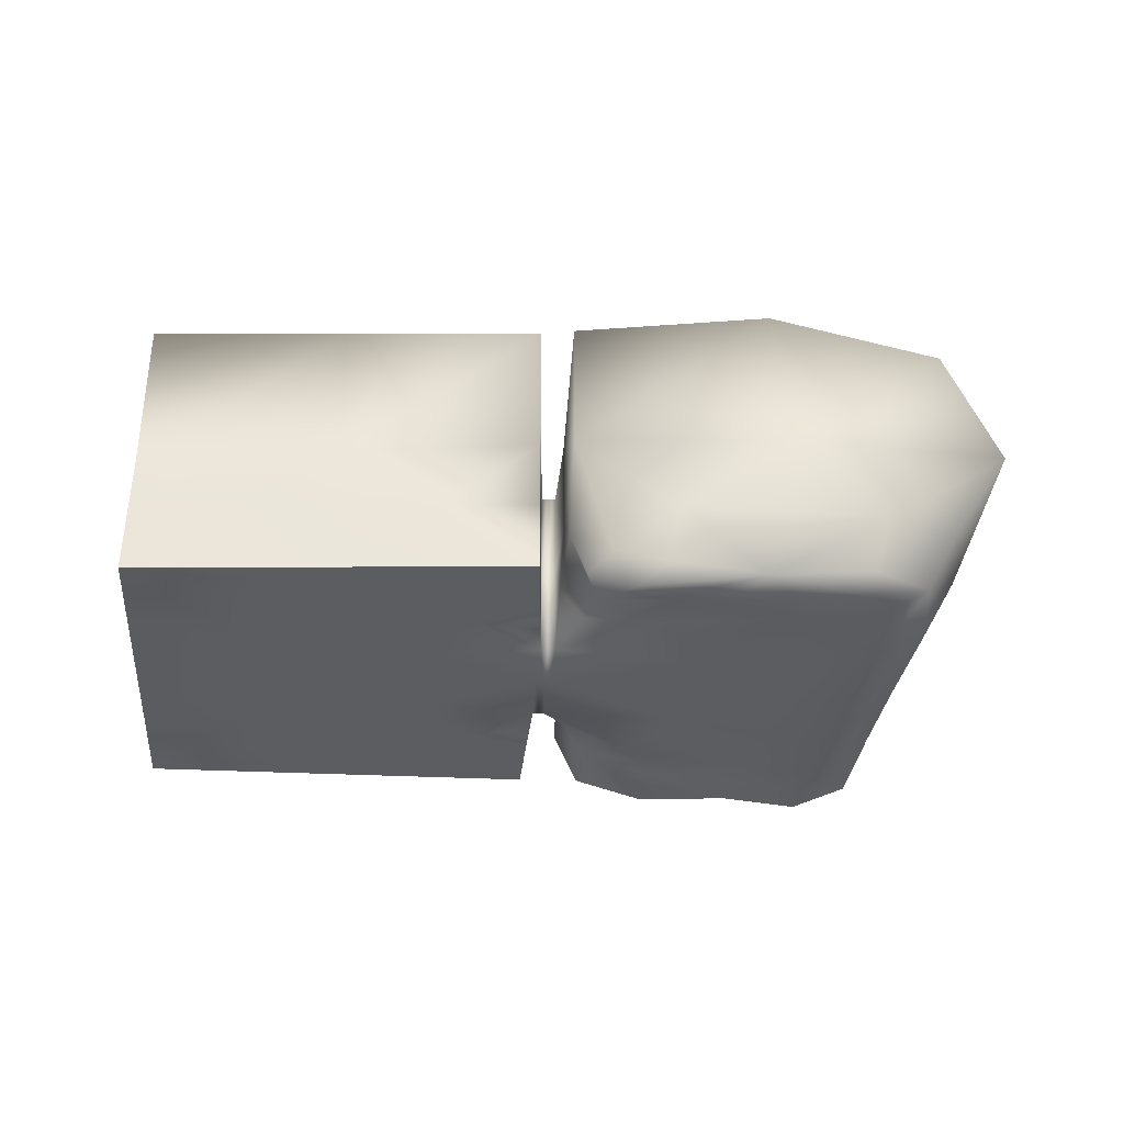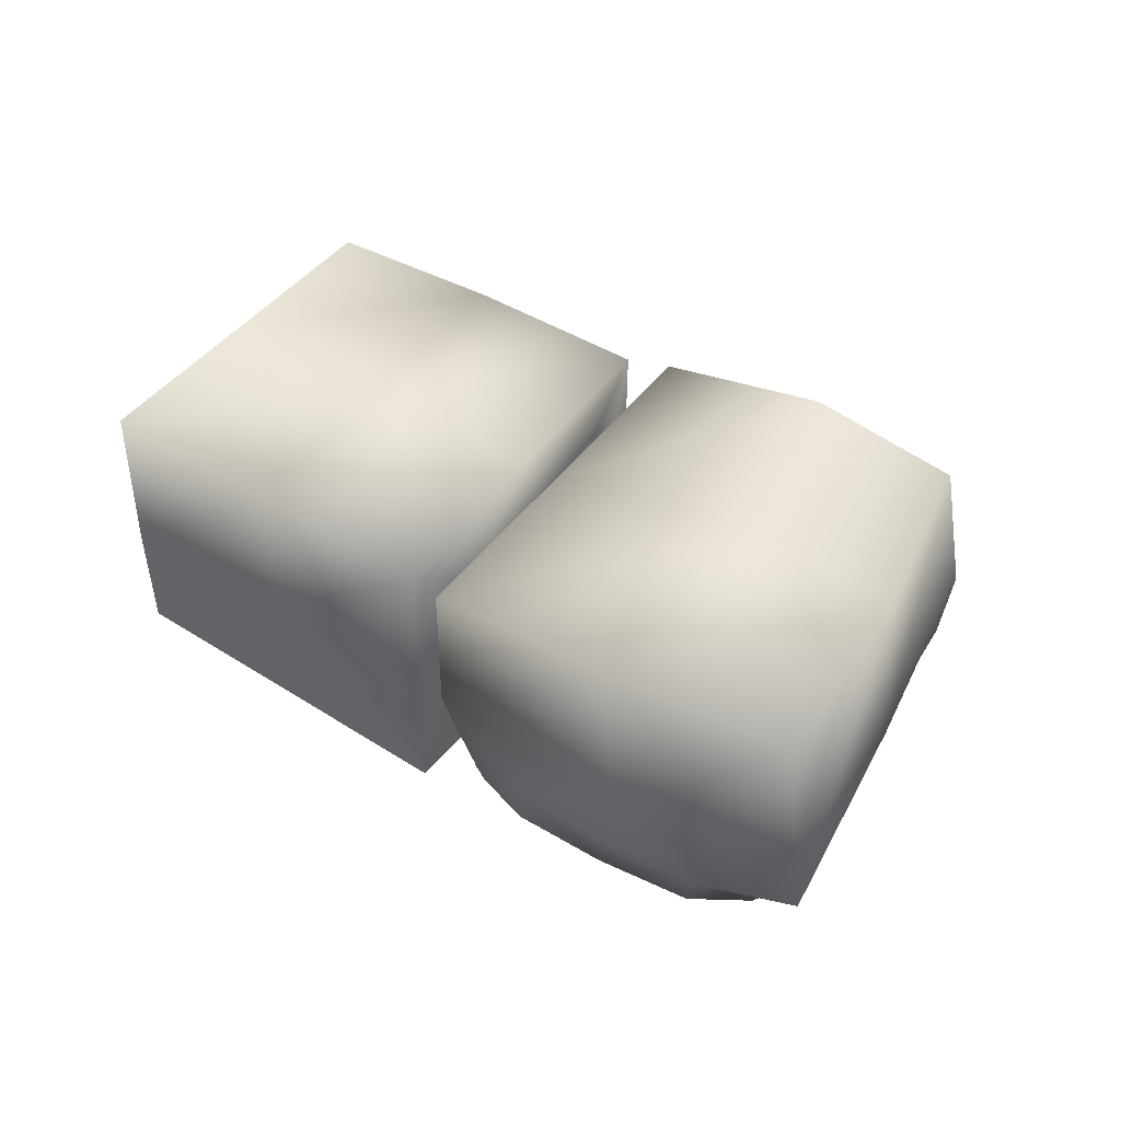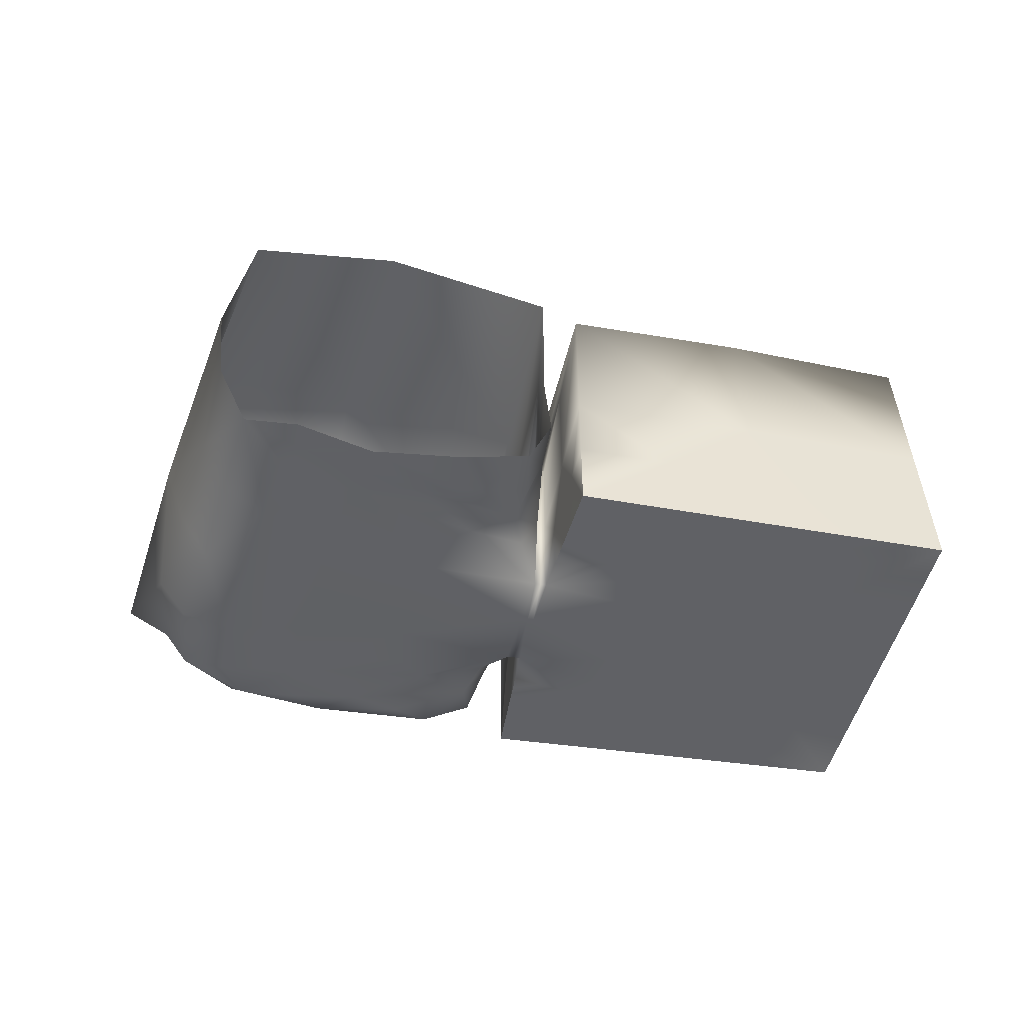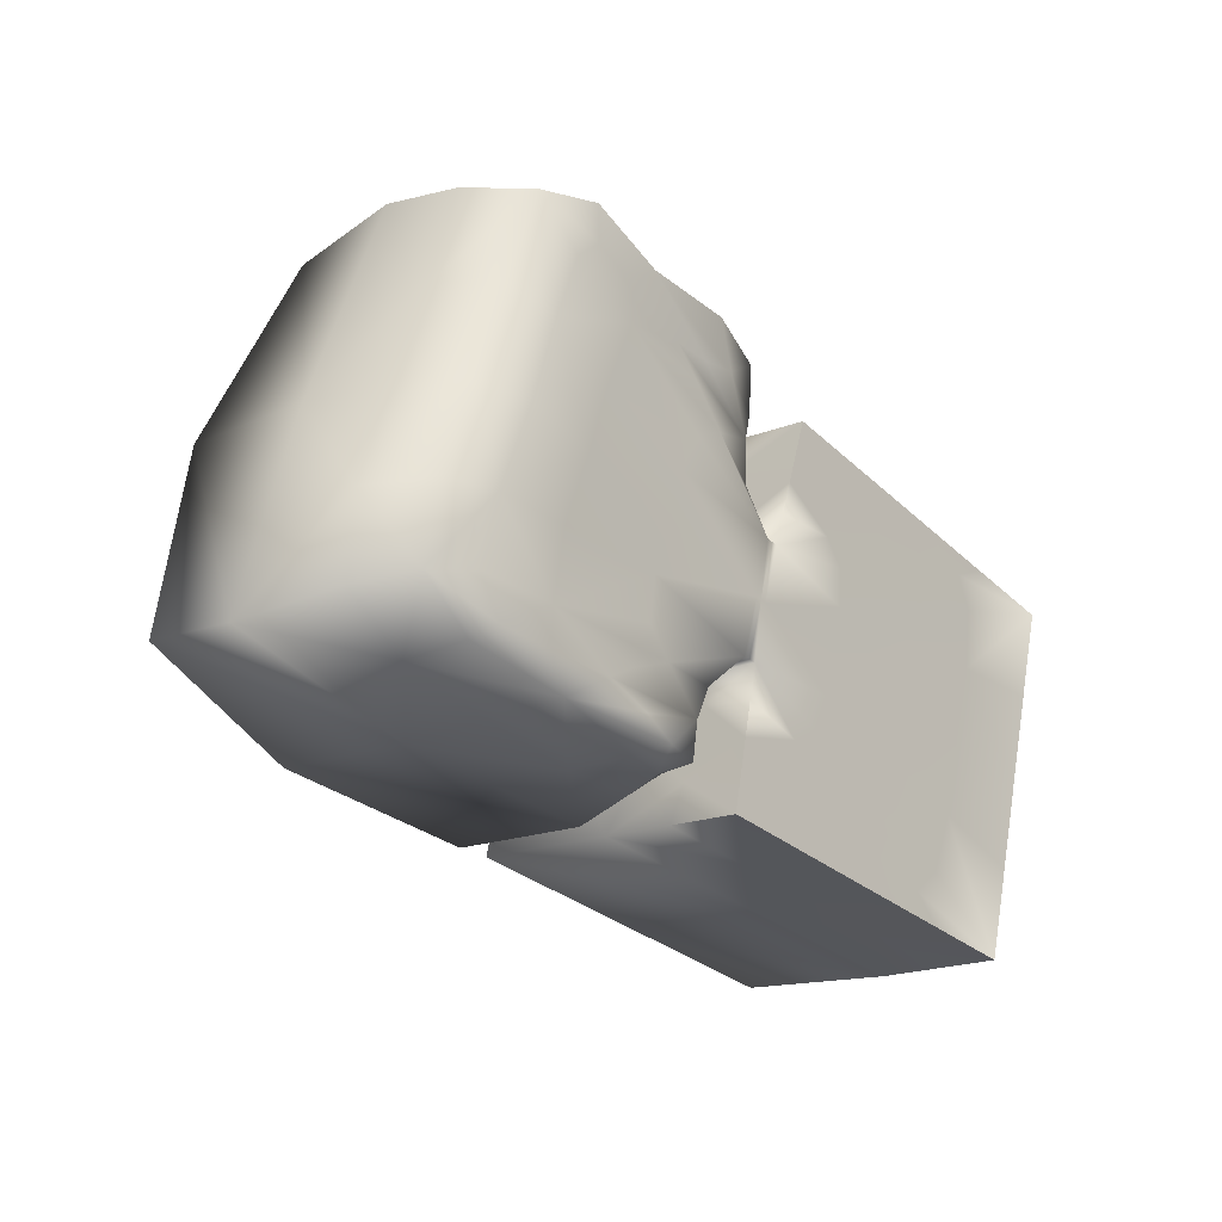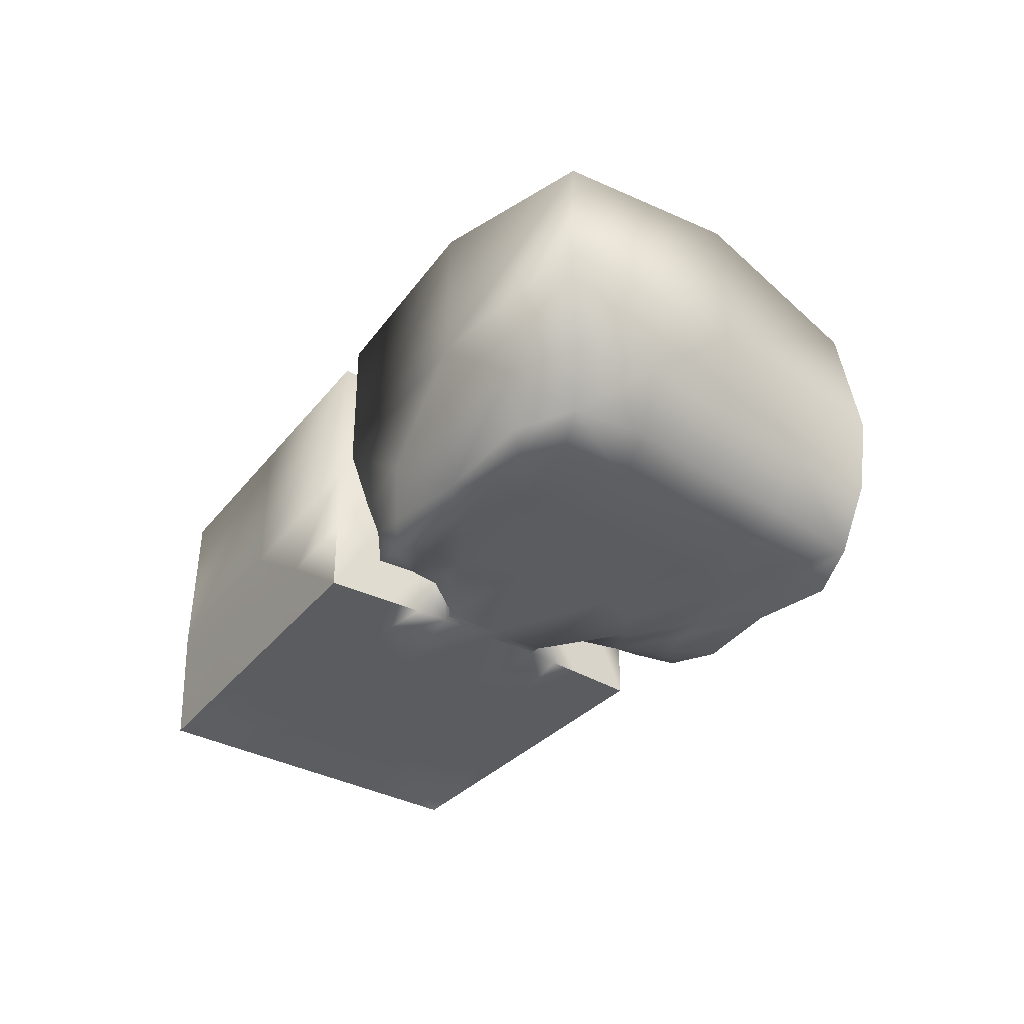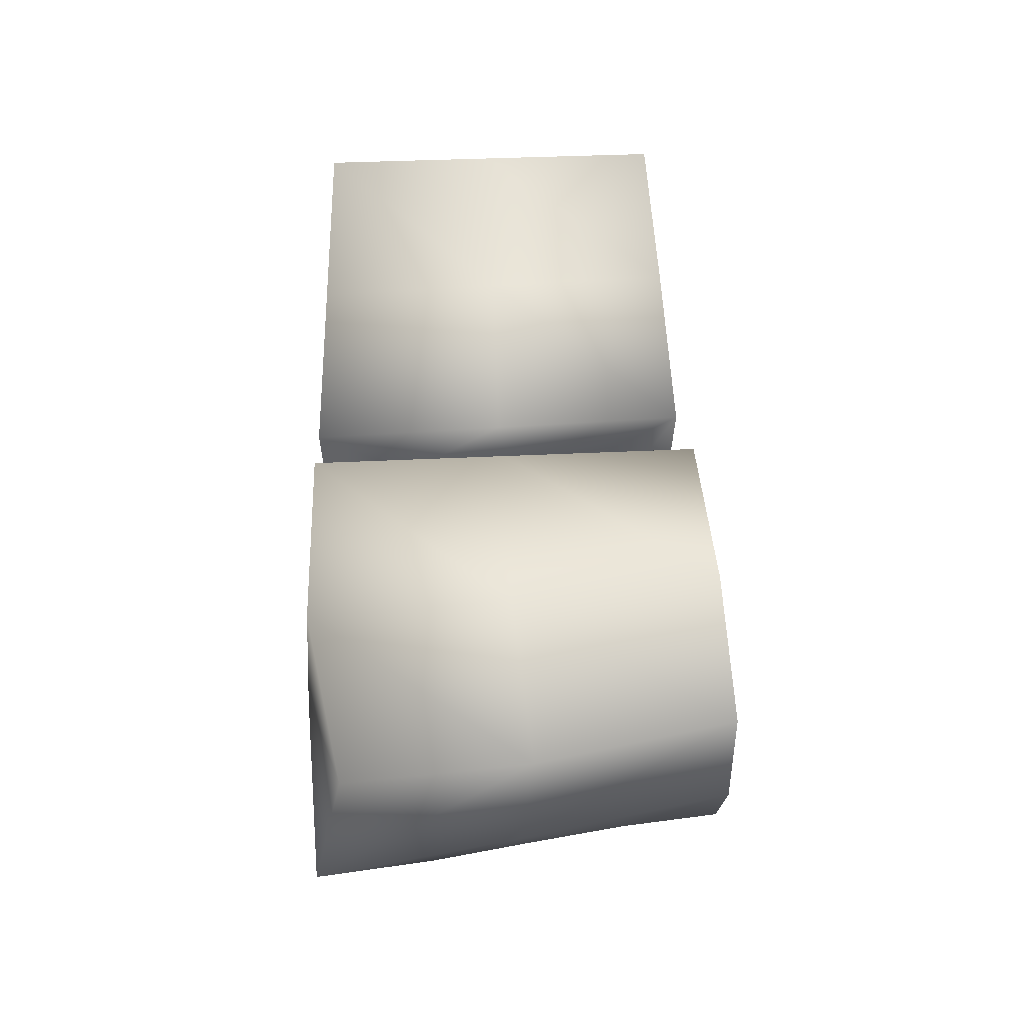
<metadata>
{"format":"obj","ext":"obj","renderer":"f3d","projection":"perspective","resolution":1024,"background":"white","views":[{"elev":-36.0,"azim":-168.1,"up":"+Y"},{"elev":45.1,"azim":-131.5,"up":"+Y"},{"elev":-47.4,"azim":2.8,"up":"+Y"},{"elev":-16.4,"azim":-48.4,"up":"+Z"},{"elev":-34.8,"azim":-110.8,"up":"+Y"},{"elev":60.1,"azim":-78.4,"up":"+Y"}]}
</metadata>
<code>
g PS-Area04_10
v -7720 -1631 1498
v -7489 -1623 1436
v -7484 -1810 1434
v -7720 -1815 1496
v -7248 -1813 1371
v -7258 -1629 1374
v -7611 -1631 963.8
v -7613 -1829 961.2
v -7372 -1842 908
v -7368 -1632 913.1
v -7853 -1631 1014
v -7853 -1815 1014
v -7368 -1632 913.1
v -7313 -1631 1144
v -7550 -1627 1200
v -7611 -1631 963.8
v -7489 -1623 1436
v -7258 -1629 1374
v -7720 -1631 1498
v -7787 -1631 1256
v -7828 -1728 1131
v -7831 -1864 1116
v -7818 -1764 1187
v -7818 -1882 1187
v -7747 -1697 1415
v -7788 -1713 1273
v -7796 -1764 1259
v -7775 -1764 1331
v -7817 -1999 1187
v -7826 -1882 1189
v -7826 -1999 1189
v -7826 -1764 1188
v -7834 -1764 1190
v -7834 -1882 1190
v -7834 -1999 1191
v -8228 -1906 1526
v -8186 -1903 1649
v -8149 -1986 1634
v -8194 -1980 1516
v -8194 -1802 1659
v -8277 -1910 1400
v -8310 -1810 1395
v -8237 -1983 1398
v -8328 -1913 1276
v -7804 -1764 1261
v -7782 -1764 1333
v -7790 -1764 1336
v -7812 -1764 1263
v -7775 -1882 1331
v -7782 -1882 1333
v -7782 -1999 1333
v -7774 -1999 1331
v -7790 -1999 1335
v -7790 -1882 1336
v -7720 -1815 1496
v -7747 -1848 1414
v -7767 -1631 1530
v -7778 -1697 1433
v -7778 -1848 1432
v -7767 -1815 1528
v -7857 -1728 1135
v -7861 -1864 1120
v -7896 -1815 1019
v -7896 -1631 1019
v -8140 -1606 1074
v -8165 -1820 1063
v -8349 -1631 1169
v -8409 -1833 1137
v -7831 -1631 1275
v -7818 -1713 1284
v -8163 -1631 1650
v -8283 -1605 1407
v -8074 -1587 1334
v -7979 -1595 1596
v -8140 -1606 1074
v -8349 -1631 1169
v -8283 -1605 1407
v -8409 -1833 1137
v -8349 -1631 1169
v -8163 -1631 1650
v -7877 -1984 1151
v -7849 -1936 1152
v -7784 -1932 1383
v -7761 -1932 1372
v -7761 -1999 1372
v -8285 -1982 1282
v -7806 -1983 1397
v -7812 -1988 1449
v -7734 -1916 1454
v -7720 -1907 1495
v -7720 -1999 1494
v -7734 -1999 1454
v -7747 -1924 1413
v -7747 -1999 1413
v -7826 -1999 1144
v -7825 -1936 1148
v -7834 -1930 1107
v -7835 -1999 1101
v -7843 -1919 1061
v -7844 -1999 1058
v -7853 -1907 1014
v -7853 -1999 1014
v -7733 -1911 988.4
v -7853 -1999 1014
v -7732 -2000 989.1
v -7612 -1914 962.5
v -7611 -2000 963.8
v -7491 -1918 936.5
v -7490 -2000 938.5
v -7370 -1921 910.6
v -7368 -2000 913.1
v -7601 -1906 1464
v -7600 -1999 1463
v -7720 -1999 1494
v -7720 -1907 1495
v -7482 -1904 1432
v -7479 -1998 1431
v -8337 -1916 1174
v -8299 -1981 1185
v -8263 -1917 1113
v -8337 -1916 1174
v -8299 -1981 1185
v -8241 -1985 1127
v -8145 -1917 1076
v -8117 -1996 1091
v -8021 -1913 1046
v -8002 -1983 1054
v -7923 -1912 1037
v -7938 -1963 1049
v -7778 -1924 1431
v -7863 -1930 1111
v -7904 -1989 1109
v -7879 -1919 1066
v -7901 -1981 1065
v -7773 -1916 1479
v -7793 -1979 1488
v -7788 -1978 1549
v -7759 -1910 1539
v -7362 -1904 1401
v -7359 -1997 1400
v -7243 -1904 1370
v -7238 -1996 1368
f 9 10 7
f 9 8 108
f 108 110 9
f 110 108 111
f 109 111 108
f 108 107 109
f 107 108 106
f 8 106 108
f 106 8 103
f 12 103 8
f 103 12 101
f 99 101 12
f 101 99 102
f 100 102 99
f 104 105 103
f 107 103 105
f 103 107 106
f 103 101 104
f 12 22 99
f 129 134 133
f 132 133 134
f 133 132 131
f 82 131 132
f 131 82 62
f 34 62 82
f 62 34 33
f 30 33 34
f 33 30 32
f 24 32 30
f 32 24 23
f 22 23 24
f 23 22 21
f 12 21 22
f 21 12 11
f 8 11 12
f 11 8 7
f 9 7 8
f 131 62 133
f 19 25 26
f 27 26 25
f 26 27 23
f 45 23 27
f 23 45 32
f 48 32 45
f 32 48 33
f 45 47 48
f 47 45 46
f 27 46 45
f 46 27 28
f 25 28 27
f 23 21 26
f 20 26 21
f 26 20 19
f 15 19 20
f 19 15 17
f 14 17 15
f 17 14 18
f 21 11 20
f 16 20 11
f 20 16 15
f 13 15 16
f 15 13 14
f 56 19 55
f 19 56 25
f 49 25 56
f 25 49 28
f 50 28 49
f 28 50 46
f 54 46 50
f 46 54 47
f 58 47 54
f 47 58 48
f 70 48 58
f 48 70 33
f 61 33 70
f 33 61 62
f 63 62 61
f 62 63 133
f 128 133 63
f 133 128 129
f 49 51 50
f 51 49 52
f 50 53 54
f 53 50 51
f 84 49 56
f 49 84 52
f 85 52 84
f 89 55 90
f 55 89 56
f 93 56 89
f 56 93 84
f 94 84 93
f 84 94 85
f 94 89 92
f 89 94 93
f 91 89 90
f 89 91 92
f 126 129 128
f 129 126 127
f 125 127 126
f 126 124 125
f 123 125 120
f 124 120 125
f 120 124 66
f 126 66 124
f 66 126 63
f 128 63 126
f 66 68 120
f 68 121 120
f 122 120 121
f 120 122 123
f 66 67 68
f 67 66 65
f 63 65 66
f 65 63 64
f 61 64 63
f 64 61 69
f 70 69 61
f 69 70 57
f 58 57 70
f 57 58 59
f 54 59 58
f 59 54 83
f 53 83 54
f 83 53 87
f 59 60 57
f 57 74 69
f 73 69 74
f 69 73 64
f 75 64 73
f 76 75 72
f 73 72 75
f 72 73 71
f 74 71 73
f 87 88 83
f 130 83 88
f 83 130 59
f 135 59 130
f 59 135 60
f 138 60 135
f 88 135 130
f 135 88 136
f 137 135 136
f 135 137 138
f 132 81 82
f 35 82 81
f 82 35 34
f 31 34 35
f 34 31 30
f 29 30 31
f 30 29 24
f 96 24 29
f 24 96 22
f 97 22 96
f 22 97 99
f 98 99 97
f 99 98 100
f 29 95 96
f 98 96 95
f 96 98 97
f 79 77 78
f 42 78 77
f 78 42 44
f 41 44 42
f 44 41 43
f 36 43 41
f 43 36 39
f 38 39 36
f 41 42 36
f 118 78 44
f 43 86 44
f 119 44 86
f 44 119 118
f 36 37 38
f 37 36 40
f 42 40 36
f 40 42 80
f 77 80 42
f 112 117 113
f 117 112 116
f 3 116 112
f 116 3 139
f 5 139 3
f 139 5 141
f 117 116 139
f 112 113 114
f 141 142 139
f 140 139 142
f 139 140 117
f 2 5 3
f 5 2 6
f 3 1 2
f 1 3 4
f 112 4 3
f 4 112 115
f 114 115 112
v -7549 -1999 1200
v -7528 -1998 1275
v -7399 -1998 1265
v -7426 -1998 1170
v -7524 -1998 1347
v -7388 -1997 1341
v -7607 -2000 1060
v -7571 -1999 1125
v -7453 -1999 1076
v -7485 -2000 1004
v -7303 -1998 1141
v -7336 -1999 1027
v -7368 -2000 913.1
v -7238 -1996 1368
v -7271 -1997 1254
v -7817 -1999 1187
v -7796 -1999 1259
v -7689 -1999 1174
v -7673 -1999 1230
v -7712 -1999 1131
v -7656 -1999 1285
v -7653 -1999 1333
v -7774 -1999 1331
v -7761 -1999 1372
v -7676 -1999 1365
v -7627 -1999 1381
v -7680 -2000 1038
v -7602 -2000 1007
v -7611 -2000 963.8
v -7723 -2000 1032
v -7714 -2000 1076
v -7835 -1999 1101
v -7524 -2000 975.7
v -7490 -2000 938.5
v -7748 -1999 1113
v -7826 -1999 1144
v -7766 -1999 1026
v -7732 -2000 989.1
v -7844 -1999 1058
v -7853 -1999 1014
v -7578 -1998 1398
v -7493 -1998 1390
v -7613 -1999 1422
v -7479 -1998 1431
v -7747 -1999 1413
v -7408 -1997 1383
v -7359 -1997 1400
v -7649 -1999 1446
v -7734 -1999 1454
v -7600 -1999 1463
v -7720 -1999 1494
f 175 176 171
f 149 152 175
f 155 175 152
f 175 155 176
f 155 152 151
f 143 146 151
f 164 147 163
f 144 163 147
f 163 144 143
f 145 143 144
f 143 145 146
f 153 146 145
f 146 153 151
f 154 151 153
f 151 154 155
f 145 147 148
f 147 145 144
f 143 161 163
f 192 186 190
f 185 190 186
f 190 185 187
f 183 187 185
f 187 183 168
f 147 168 183
f 168 147 167
f 164 167 147
f 167 164 165
f 163 165 164
f 165 163 159
f 161 159 163
f 159 161 160
f 143 160 161
f 160 143 150
f 151 150 143
f 150 151 149
f 152 149 151
f 160 150 149
f 165 166 167
f 187 167 166
f 167 187 168
f 187 191 190
f 193 190 191
f 190 193 192
f 160 158 159
f 158 160 162
f 149 162 160
f 162 149 177
f 173 177 149
f 158 162 177
f 177 178 158
f 178 177 174
f 173 174 177
f 174 173 169
f 149 169 173
f 169 149 170
f 182 181 179
f 174 179 181
f 179 174 172
f 169 172 174
f 172 169 171
f 170 171 169
f 171 170 175
f 149 175 170
f 172 171 179
f 180 179 171
f 179 180 182
f 145 157 153
f 157 145 156
f 148 156 145
f 156 148 188
f 147 188 148
f 188 147 184
f 183 184 147
f 184 183 186
f 185 186 183
f 184 186 188
f 189 188 186
f 188 189 156
v -8060 -2005 1122
v -8149 -2007 1132
v -8140 -2001 1182
v -8018 -2001 1141
v -8004 -2007 1095
v -8117 -1996 1091
v -7904 -1989 1109
v -8221 -2005 1144
v -8241 -1985 1127
v -8244 -2002 1192
v -8299 -1981 1185
v -7963 -2005 1069
v -7901 -1981 1065
v -8002 -1983 1054
v -7790 -1999 1335
v -7812 -1999 1263
v -7938 -2001 1377
v -7911 -2000 1424
v -7961 -2002 1312
v -8090 -2004 1355
v -8058 -2002 1444
v -8019 -2001 1519
v -8125 -2002 1267
v -7985 -2001 1248
v -7991 -2000 1194
v -7834 -1999 1191
v -8285 -1982 1282
v -8221 -2004 1278
v -8237 -1983 1398
v -8178 -2006 1383
v -8140 -2004 1490
v -8106 -2001 1569
v -8194 -1980 1516
v -8149 -1986 1634
v -7938 -1963 1049
v -7961 -1999 1158
v -7877 -1984 1151
v -7946 -2002 1521
v -8020 -2003 1562
v -7988 -2007 1590
v -7898 -2003 1513
v -7910 -2000 1484
v -7812 -1988 1449
v -8074 -2002 1593
v -8077 -2004 1638
v -7871 -1999 1438
v -7806 -1983 1397
v -7853 -2002 1514
v -7872 -2004 1573
v -7793 -1979 1488
v -7788 -1978 1549
f 200 206 205
f 228 205 206
f 205 228 207
f 205 198 200
f 198 205 199
f 207 199 205
f 201 195 199
f 196 201 203
f 201 196 195
f 194 195 196
f 195 194 199
f 198 199 194
f 199 202 201
f 204 201 202
f 201 204 203
f 221 203 204
f 203 221 196
f 216 196 221
f 204 220 221
f 222 221 220
f 224 226 227
f 226 224 222
f 223 222 224
f 222 223 221
f 213 221 223
f 221 213 216
f 217 216 213
f 216 217 196
f 218 196 217
f 213 223 224
f 213 212 217
f 227 225 224
f 237 227 238
f 227 237 225
f 215 225 237
f 225 215 224
f 214 224 215
f 224 214 213
f 210 213 214
f 213 210 212
f 209 212 210
f 212 209 217
f 219 217 209
f 217 219 218
f 229 218 219
f 218 229 196
f 197 196 229
f 196 197 194
f 200 194 197
f 194 200 198
f 215 210 214
f 210 215 211
f 219 230 229
f 200 229 230
f 229 200 197
f 233 237 238
f 237 233 232
f 232 215 237
f 215 232 231
f 233 231 232
f 231 233 234
f 209 210 208
f 211 208 210
f 208 211 239
f 215 239 211
f 239 215 235
f 231 235 215
f 235 231 236
f 234 236 231
f 236 234 241
f 233 241 234
f 241 233 242
f 235 236 239
f 240 239 236
f 239 240 208
f 241 243 236
f 244 241 242
f 241 244 243
v -7782 -1999 1333
v -7774 -1999 1331
v -7796 -1999 1259
v -7804 -1999 1261
v -7812 -1999 1263
v -7790 -1999 1335
v -7826 -1999 1189
v -7834 -1999 1191
v -7817 -1999 1187
f 249 251 252
f 251 249 248
f 250 248 249
f 248 250 245
f 247 245 246
f 245 247 248
f 253 248 247
f 248 253 251

</code>
